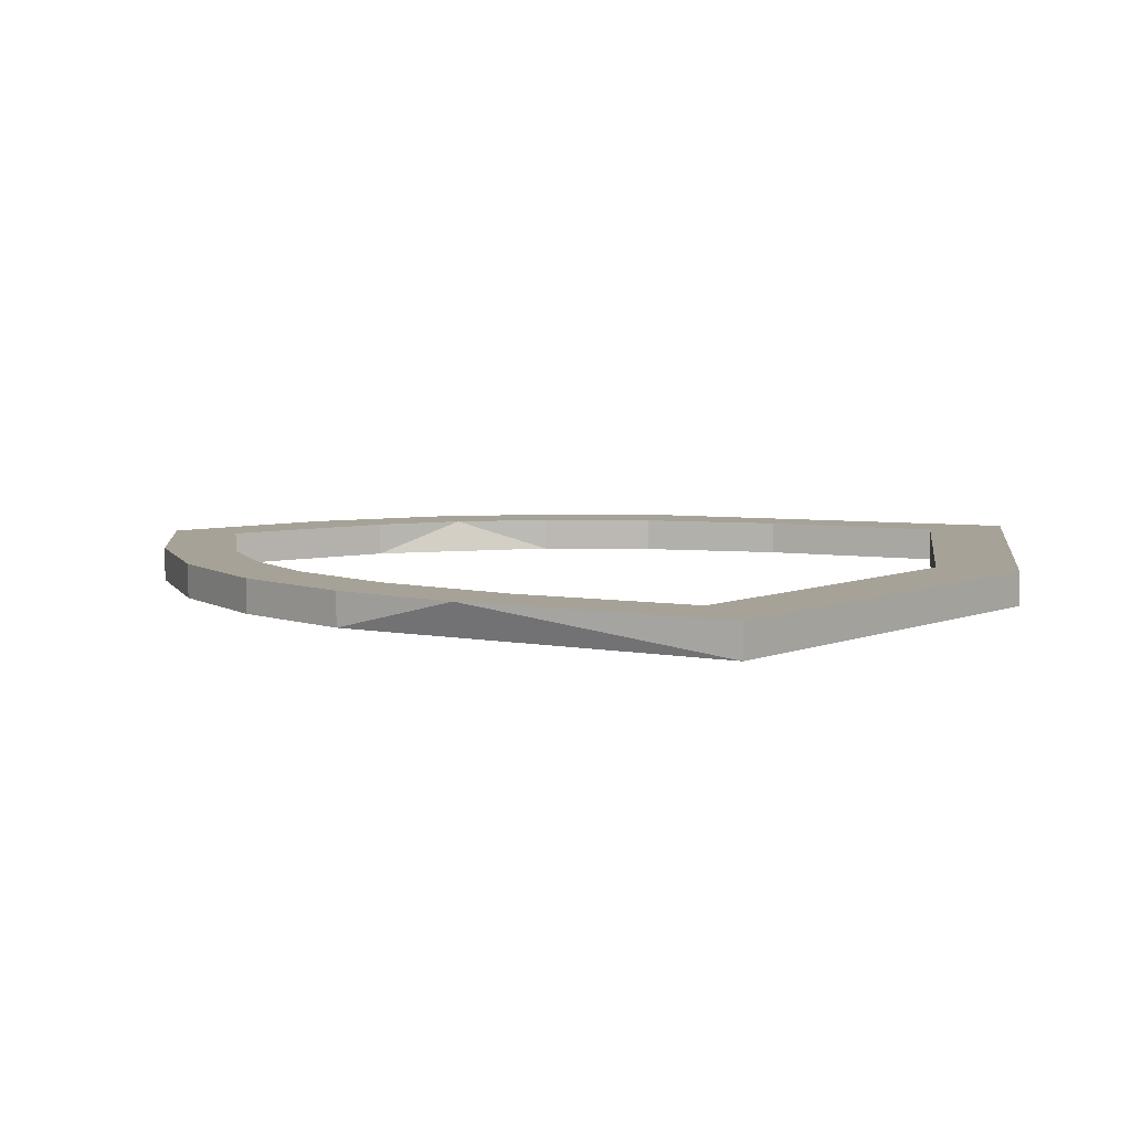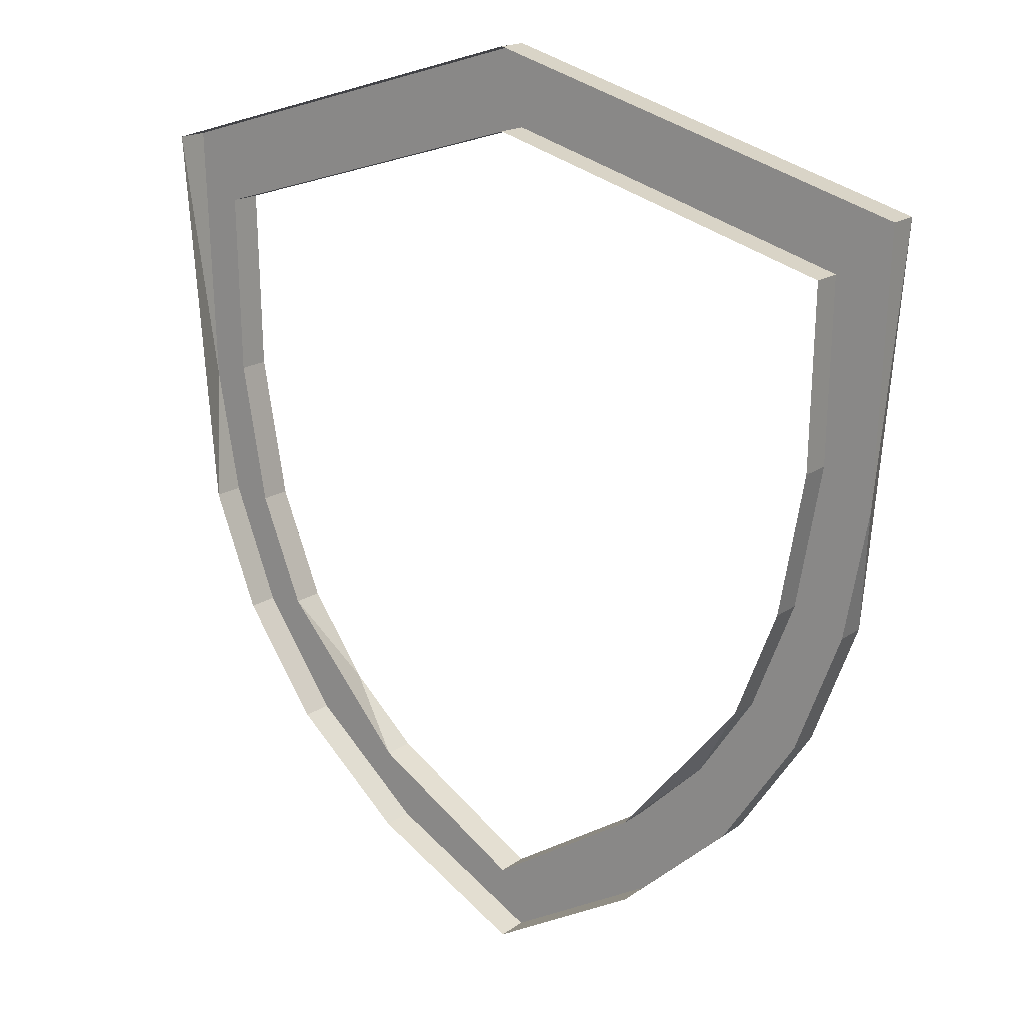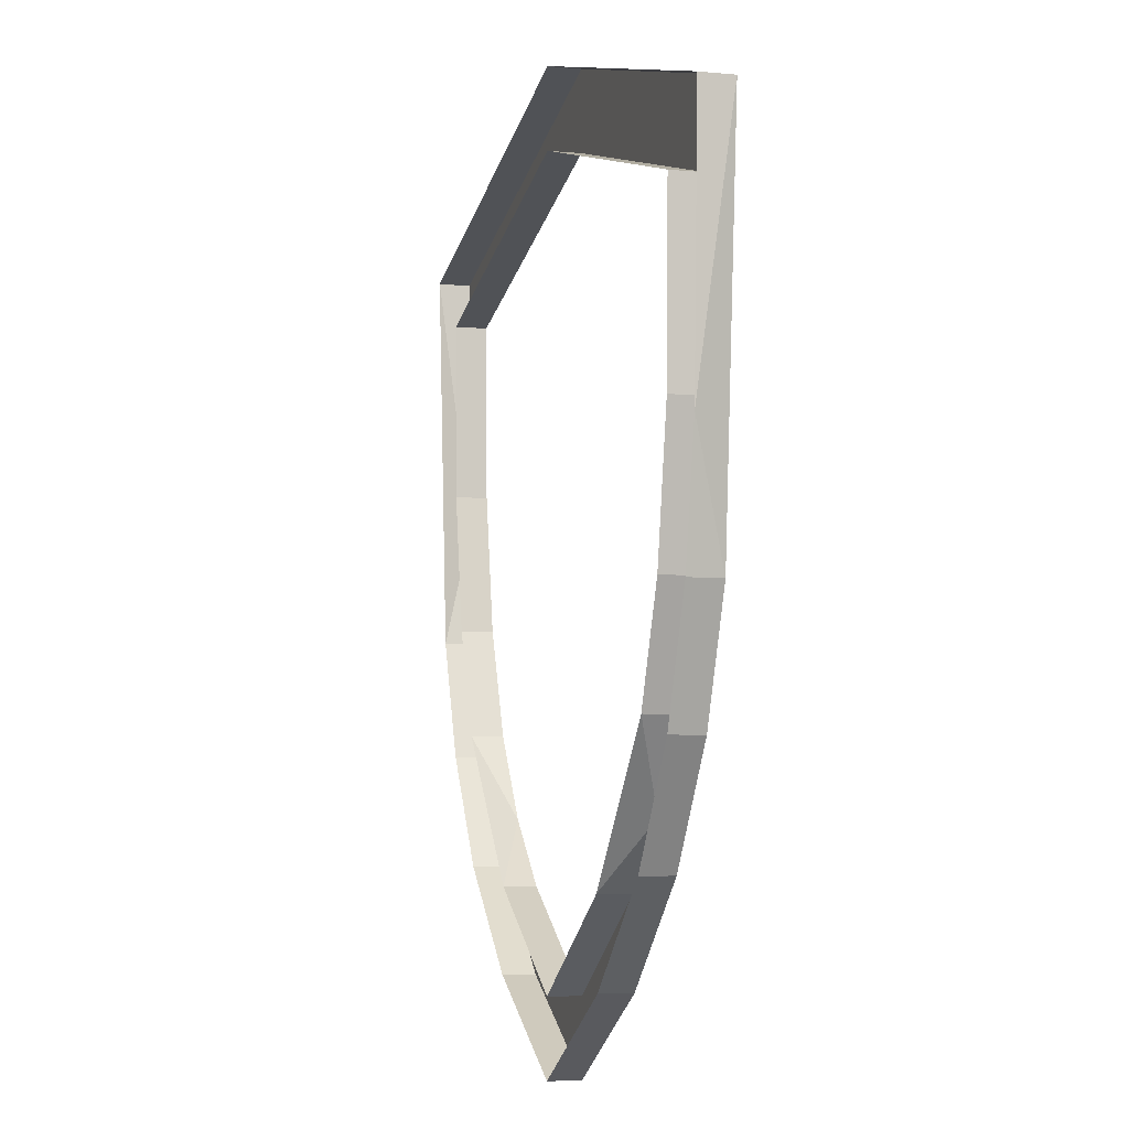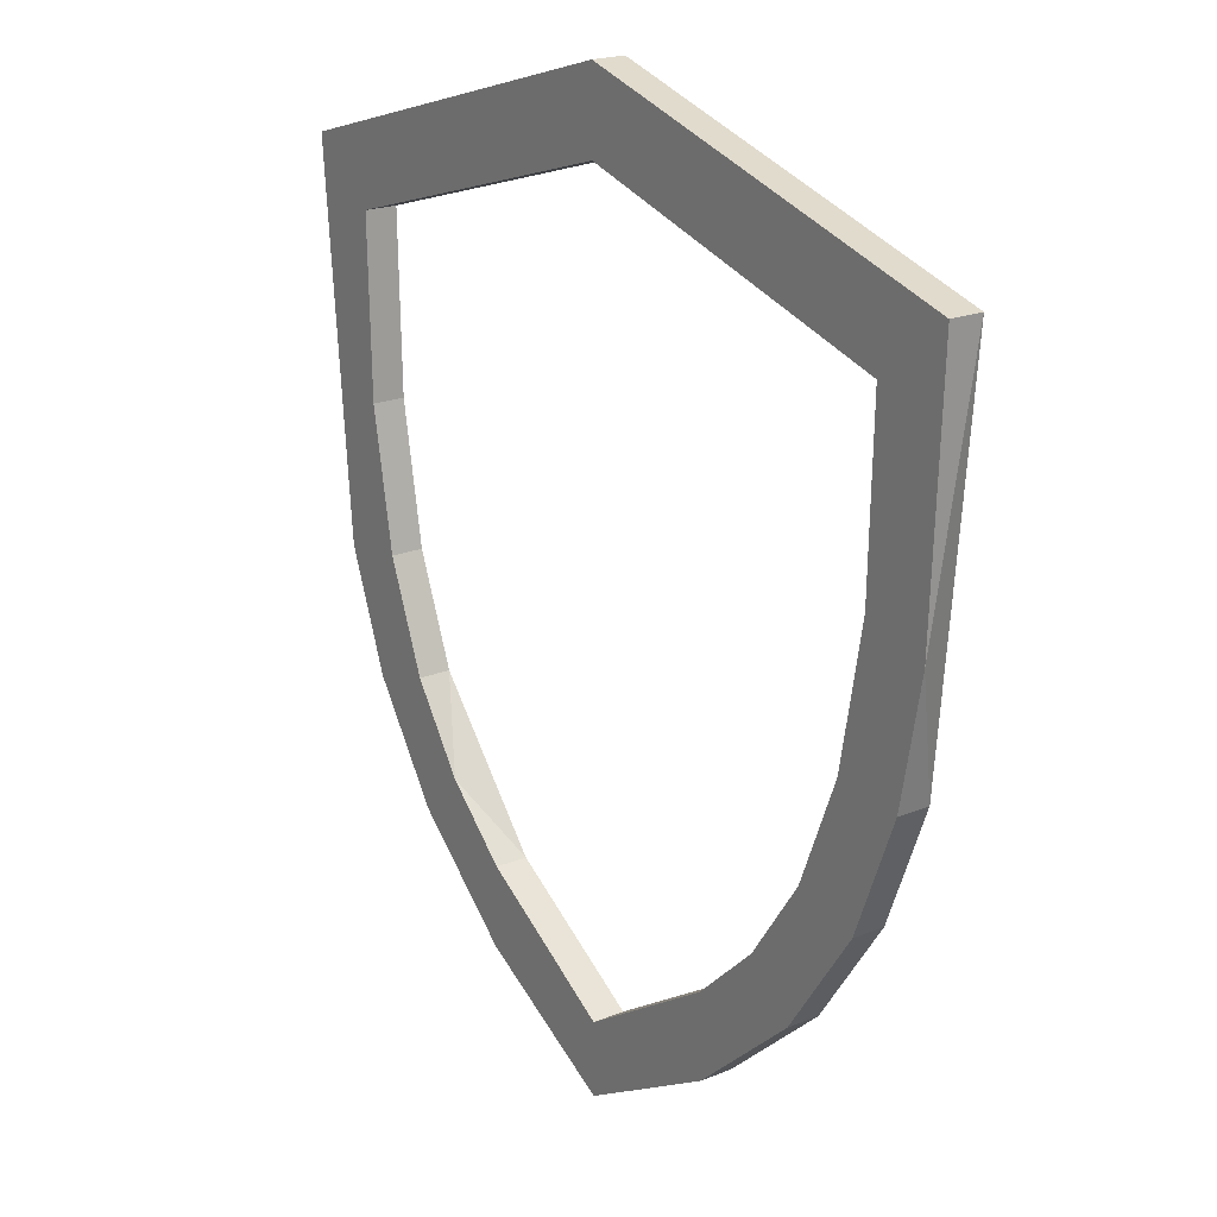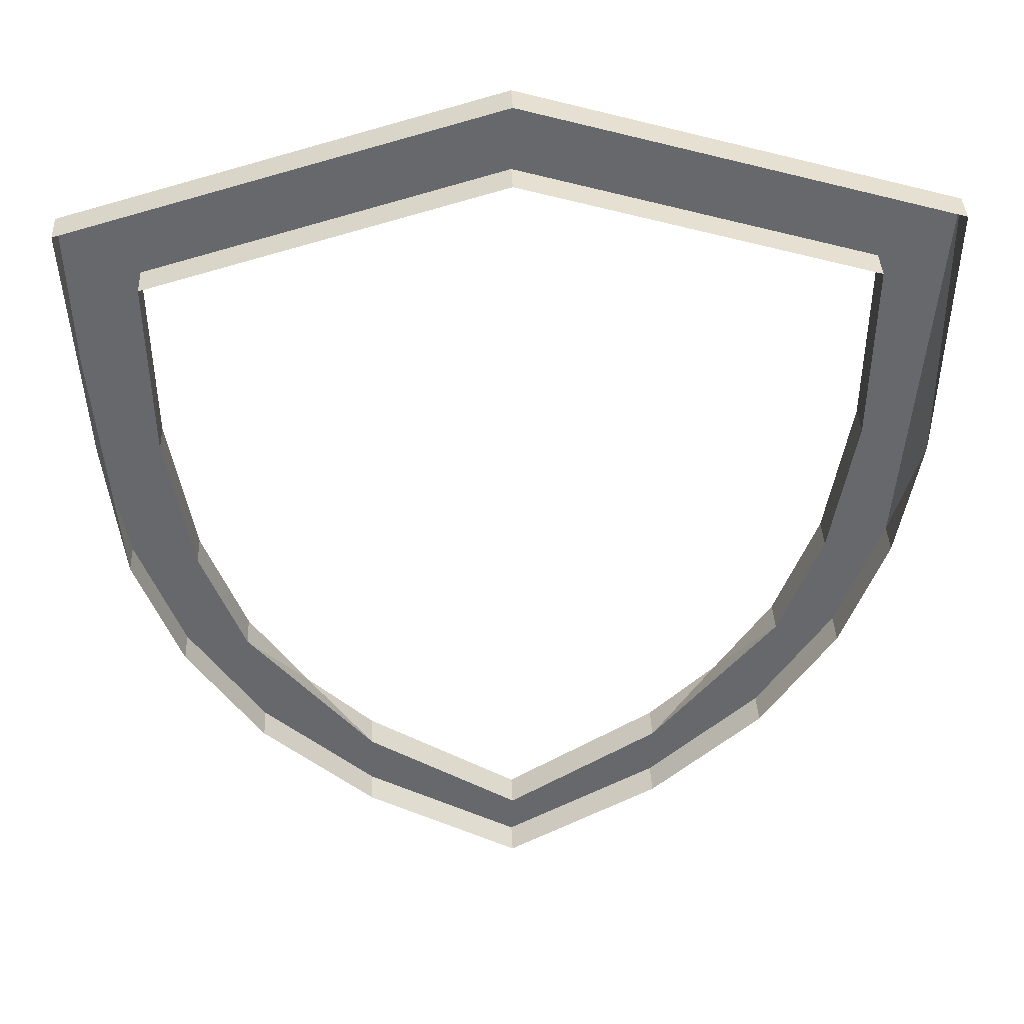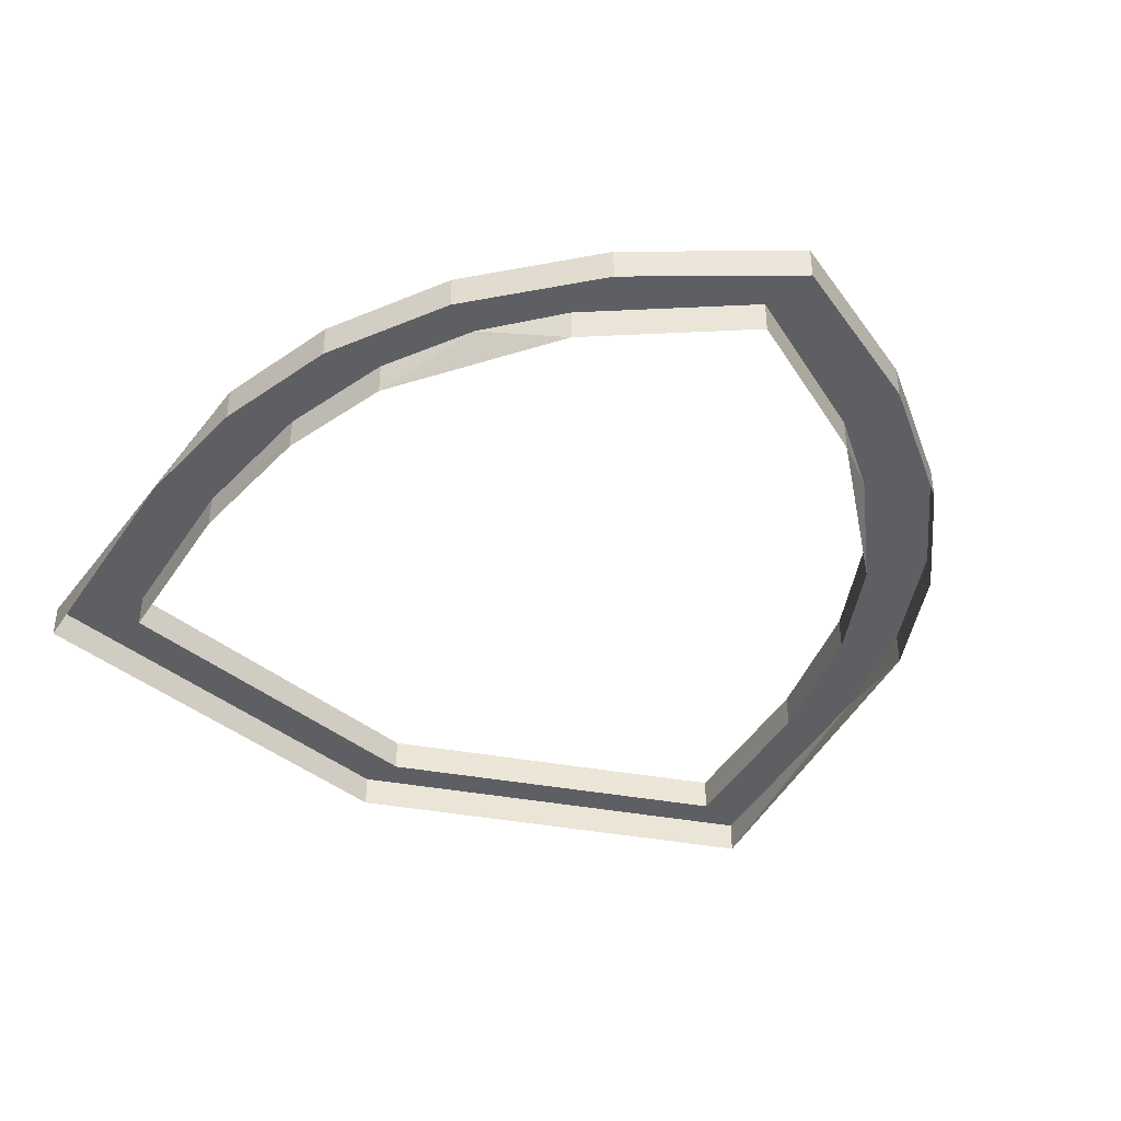
<metadata>
{"format":"obj","ext":"obj","renderer":"f3d","projection":"perspective","resolution":1024,"background":"white","views":[{"elev":6.6,"azim":114.1,"up":"+Z"},{"elev":17.4,"azim":-144.0,"up":"+Y"},{"elev":-5.7,"azim":-106.4,"up":"+Y"},{"elev":20.4,"azim":53.6,"up":"+Y"},{"elev":37.9,"azim":177.5,"up":"+Y"},{"elev":-40.7,"azim":-28.8,"up":"+Z"}]}
</metadata>
<code>
g shield_shape_outline
v -0.02303 -0.04497 -0.0025
v -0.03326 -0.03524 0.0025
v -0.0419 -0.02255 -0.0025
v 0.02303 -0.04497 0.0025
v 0.02303 -0.04497 -0.0025
v 0.03326 -0.03524 0.0025
v -0.06241 0.01208 -0.0025
v -0.05885 -0.00718 0.0025
v -0.05885 -0.00718 -0.0025
v 0.06241 0.01208 0.0025
v 0.05885 -0.00718 -0.0025
v 0.05885 -0.00718 0.0025
v 0.0419 -0.02255 -0.0025
v 0.03326 -0.03524 0.0025
v 0.02303 -0.04497 -0.0025
v 0.05885 -0.00718 -0.0025
v 0.06241 0.01208 0.0025
v 0.06392 0.05224 -0.0025
v -0.0419 -0.02255 0.0025
v -0.0419 -0.02255 -0.0025
v -0.03326 -0.03524 0.0025
v -0.05885 -0.00718 0.0025
v -0.06241 0.01208 -0.0025
v -0.06392 0.05224 0.0025
v -0.06392 0.05224 -0.0025
v -0.06392 0.05224 0.0025
v -0.06241 0.01208 -0.0025
v 0.06392 0.05224 0.0025
v 0.06392 0.05224 -0.0025
v 0.06241 0.01208 0.0025
v -0.03326 -0.03524 0.0025
v -0.02303 -0.04497 -0.0025
v -0.02303 -0.04497 0.0025
v 0.03326 -0.03524 0.0025
v 0.0419 -0.02255 -0.0025
v 0.0419 -0.02255 0.0025
v 0.02347 -0.0577 -0.0025
v 0.0405 -0.0424 0.0025
v 0.0405 -0.0424 -0.0025
v 0.02347 -0.0577 0.0025
v -0.05192 -0.02545 -0.0025
v -0.0405 -0.0424 0.0025
v -0.0405 -0.0424 -0.0025
v -0.05192 -0.02545 0.0025
v 0.05192 -0.02545 0.0025
v 0.0405 -0.0424 -0.0025
v 0.0405 -0.0424 0.0025
v 0.05192 -0.02545 -0.0025
v 0.0484 -0.005919 0.0025
v 0.05224 0.01564 -0.0025
v 0.05224 0.01564 0.0025
v 0.0484 -0.005919 -0.0025
v -1.192e-09 0.07086 0.0025
v 0.06392 0.05224 -0.0025
v 0.06392 0.05224 0.0025
v -1.192e-09 0.07086 -0.0025
v 0.02303 -0.04497 -0.0025
v 0.02303 -0.04497 0.0025
v -1.192e-09 -0.05944 -0.0025
v -1.192e-09 -0.05944 0.0025
v -0.02303 -0.04497 0.0025
v -1.192e-09 -0.05944 -0.0025
v -1.192e-09 -0.05944 0.0025
v -0.02303 -0.04497 -0.0025
v -0.0484 -0.005919 -0.0025
v -0.05224 0.01564 0.0025
v -0.05224 0.01564 -0.0025
v -0.0484 -0.005919 0.0025
v -1.192e-09 0.07086 -0.0025
v -0.06392 0.05224 0.0025
v -0.06392 0.05224 -0.0025
v -1.192e-09 0.07086 0.0025
v 0.05192 -0.02545 -0.0025
v 0.05885 -0.00718 0.0025
v 0.05885 -0.00718 -0.0025
v 0.05192 -0.02545 0.0025
v -0.05192 -0.02545 0.0025
v -0.05885 -0.00718 -0.0025
v -0.05885 -0.00718 0.0025
v -0.05192 -0.02545 -0.0025
v -0.05885 -0.00718 0.0025
v -0.06392 0.05224 0.0025
v -0.05192 -0.02545 0.0025
v -0.0484 -0.005919 0.0025
v -0.0419 -0.02255 0.0025
v -0.05224 0.01564 0.0025
v -0.05287 0.04311 0.0025
v -0.03326 -0.03524 0.0025
v -1.192e-09 0.05862 0.0025
v -1.192e-09 0.07086 0.0025
v 0.06392 0.05224 0.0025
v 0.05287 0.04311 0.0025
v 0.05224 0.01564 0.0025
v -0.02303 -0.04497 0.0025
v 0.0484 -0.005919 0.0025
v 0.05192 -0.02545 0.0025
v 0.06241 0.01208 0.0025
v 0.05885 -0.00718 0.0025
v 0.0419 -0.02255 0.0025
v 0.03326 -0.03524 0.0025
v 0.02303 -0.04497 0.0025
v -0.02347 -0.0577 0.0025
v -0.0405 -0.0424 0.0025
v -1.192e-09 -0.05944 0.0025
v -1.192e-09 -0.07086 0.0025
v 0.02347 -0.0577 0.0025
v 0.0405 -0.0424 0.0025
v -1.192e-09 0.05862 -0.0025
v 0.05287 0.04311 0.0025
v 0.05287 0.04311 -0.0025
v -1.192e-09 0.05862 0.0025
v 0.05287 0.04311 -0.0025
v 0.05224 0.01564 0.0025
v 0.05224 0.01564 -0.0025
v 0.05287 0.04311 0.0025
v -1.192e-09 -0.07086 0.0025
v -0.02347 -0.0577 -0.0025
v -0.02347 -0.0577 0.0025
v -1.192e-09 -0.07086 -0.0025
v -0.02347 -0.0577 0.0025
v -0.0405 -0.0424 -0.0025
v -0.0405 -0.0424 0.0025
v -0.02347 -0.0577 -0.0025
v -1.192e-09 -0.07086 -0.0025
v 0.02347 -0.0577 0.0025
v 0.02347 -0.0577 -0.0025
v -1.192e-09 -0.07086 0.0025
v -0.05287 0.04311 0.0025
v -0.05224 0.01564 -0.0025
v -0.05224 0.01564 0.0025
v -0.05287 0.04311 -0.0025
v -1.192e-09 0.05862 0.0025
v -0.05287 0.04311 -0.0025
v -0.05287 0.04311 0.0025
v -1.192e-09 0.05862 -0.0025
v -0.0484 -0.005919 0.0025
v -0.0419 -0.02255 -0.0025
v -0.0419 -0.02255 0.0025
v -0.0484 -0.005919 -0.0025
v 0.0484 -0.005919 -0.0025
v 0.0419 -0.02255 0.0025
v 0.0419 -0.02255 -0.0025
v 0.0484 -0.005919 0.0025
g shield_shape_outline_0
f 3 2 1
f 6 5 4
f 9 8 7
f 12 11 10
f 15 14 13
f 18 17 16
f 21 20 19
f 24 23 22
f 27 26 25
f 30 29 28
f 33 32 31
f 36 35 34
f 39 38 37
f 40 37 38
f 43 42 41
f 44 41 42
f 47 46 45
f 48 45 46
f 51 50 49
f 52 49 50
f 55 54 53
f 56 53 54
f 59 58 57
f 58 59 60
f 63 62 61
f 64 61 62
f 67 66 65
f 68 65 66
f 71 70 69
f 72 69 70
f 75 74 73
f 76 73 74
f 79 78 77
f 80 77 78
f 83 82 81
f 84 82 83
f 85 84 83
f 86 82 84
f 87 82 86
f 88 85 83
f 89 82 87
f 90 82 89
f 90 89 91
f 89 92 91
f 92 93 91
f 94 88 83
f 93 95 91
f 91 95 96
f 97 91 96
f 98 97 96
f 95 99 96
f 99 100 96
f 100 101 96
f 102 94 83
f 103 102 83
f 104 94 102
f 105 104 102
f 104 105 106
f 101 104 106
f 96 101 106
f 107 96 106
f 110 109 108
f 111 108 109
f 114 113 112
f 115 112 113
f 118 117 116
f 119 116 117
f 122 121 120
f 123 120 121
f 126 125 124
f 127 124 125
f 130 129 128
f 131 128 129
f 134 133 132
f 135 132 133
f 138 137 136
f 139 136 137
f 142 141 140
f 143 140 141

</code>
